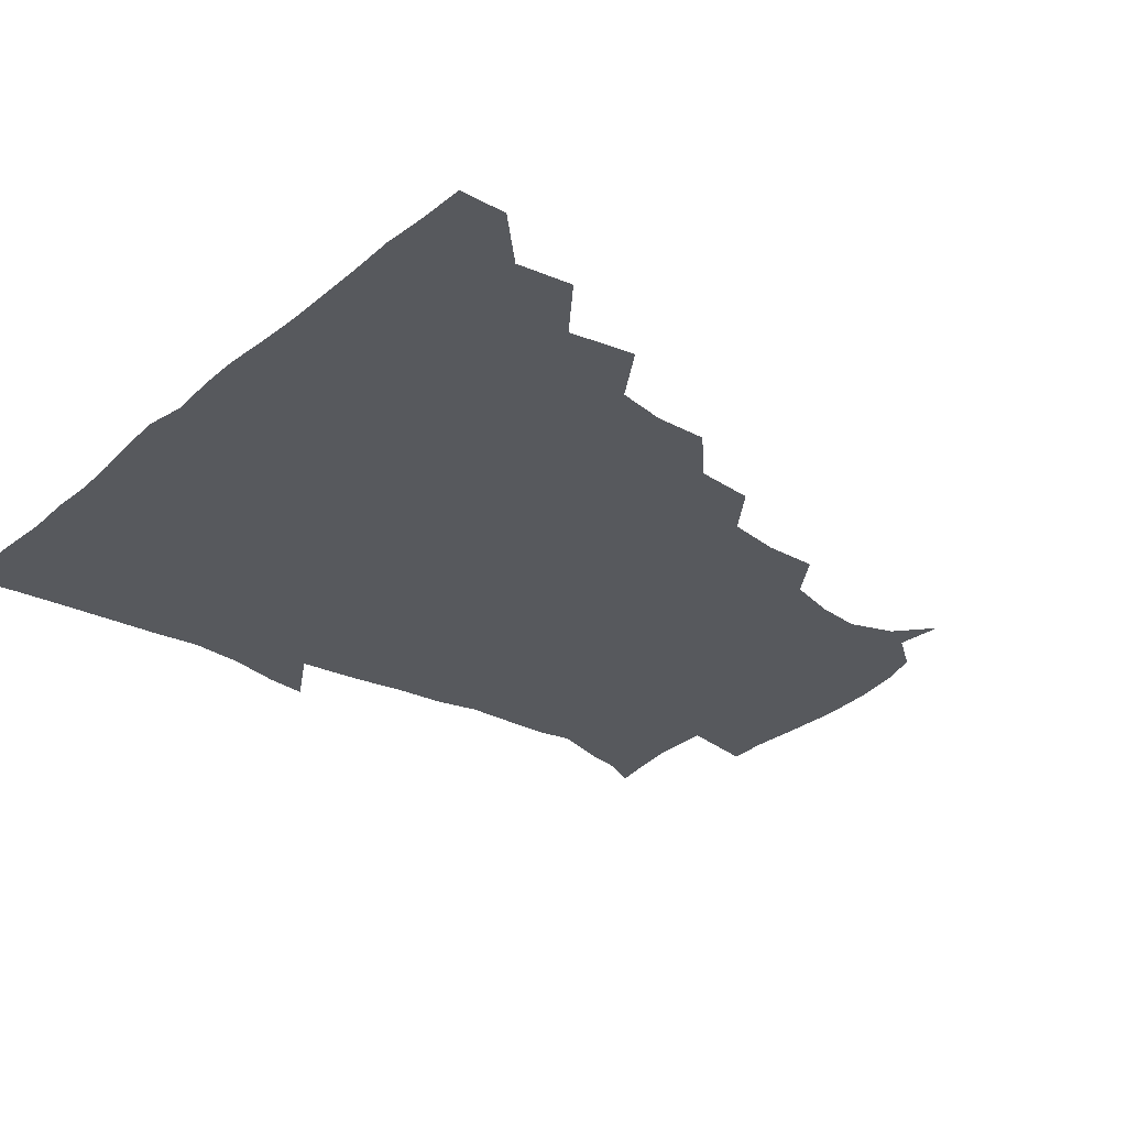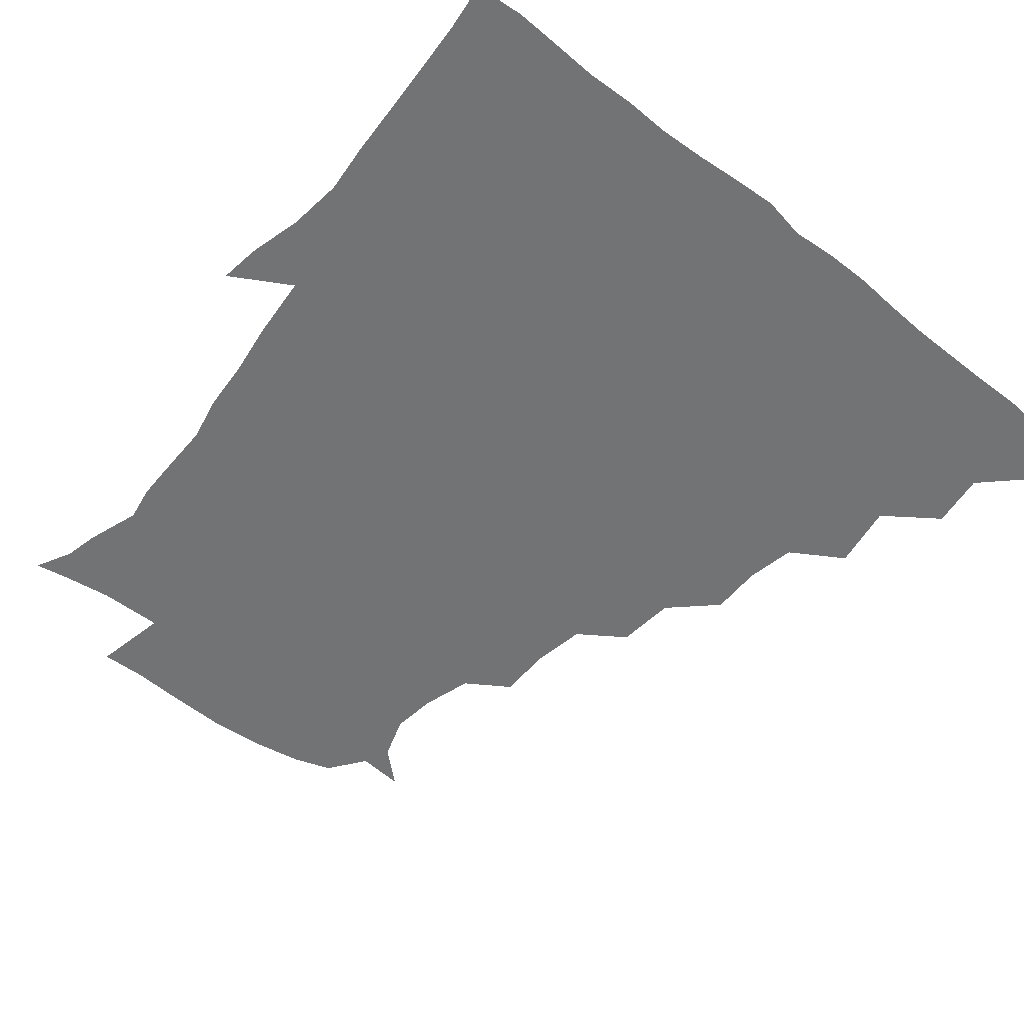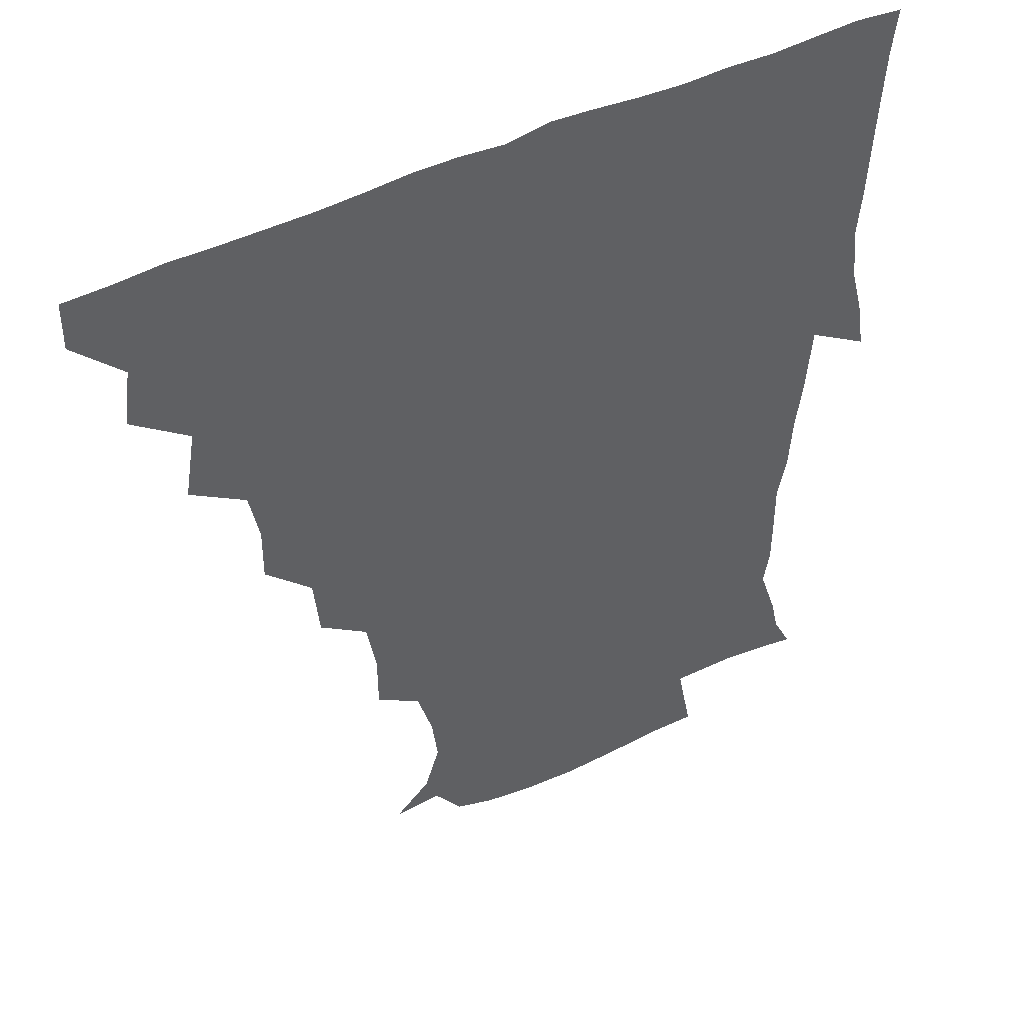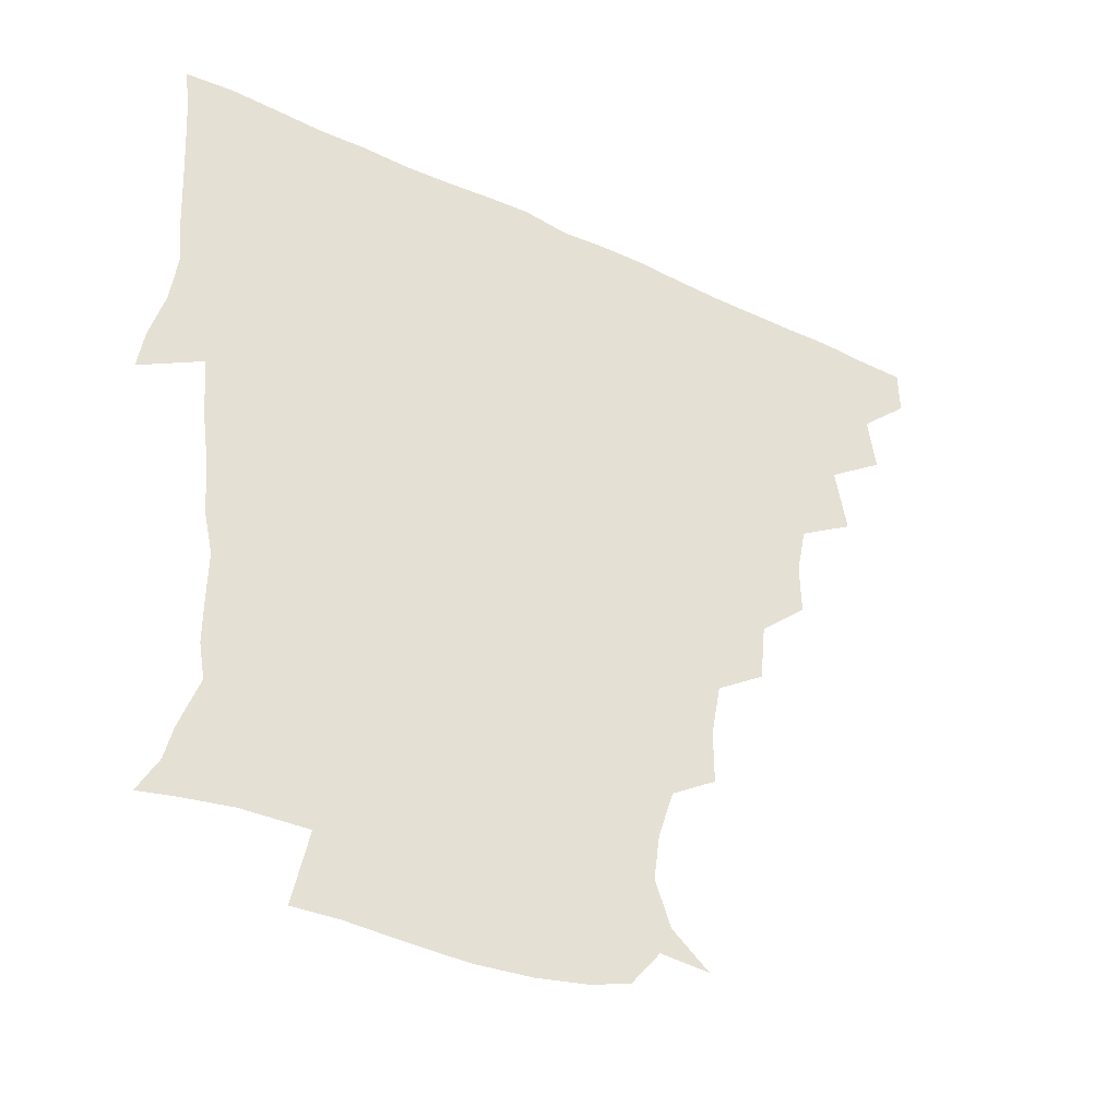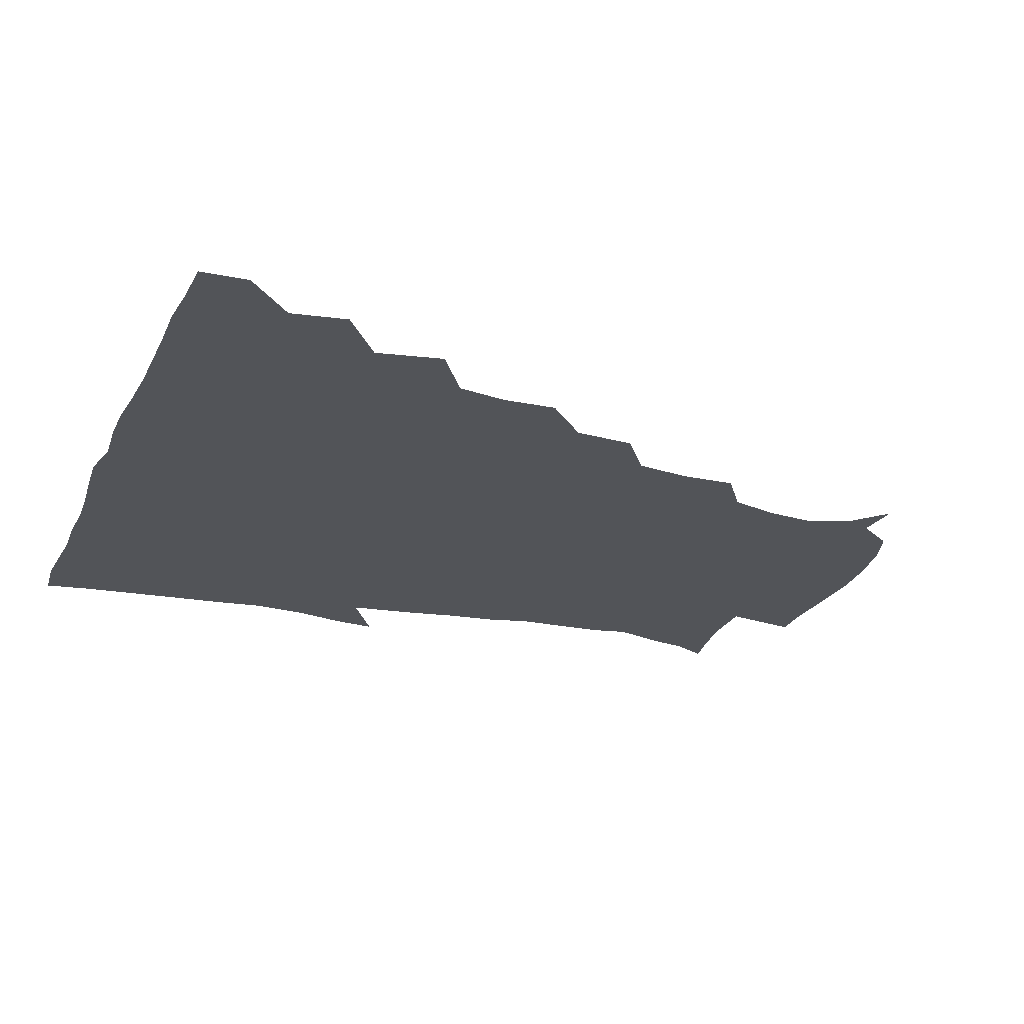
<metadata>
{"format":"obj","ext":"obj","renderer":"f3d","projection":"perspective","resolution":1024,"background":"white","views":[{"elev":-29.0,"azim":-129.4,"up":"+Z"},{"elev":-55.8,"azim":140.5,"up":"+Z"},{"elev":45.6,"azim":-30.0,"up":"+Y"},{"elev":-42.2,"azim":150.7,"up":"+Y"},{"elev":-22.8,"azim":-110.3,"up":"+Z"}]}
</metadata>
<code>
v 436 420.1 0
v 436.2 435.5 0
v 449.4 386.4 0
v 451.9 404.6 0
v 452.3 420.6 0
v 451.5 435.8 0
v 464.3 351.2 0
v 467.8 372.9 0
v 468.2 391 0
v 467.1 405.7 0
v 466.8 420.8 0
v 466.4 436.8 0
v 485.2 306.2 0
v 485.4 323.5 0
v 482.2 339.9 0
v 482.6 359.2 0
v 483.5 376.6 0
v 483.2 391.8 0
v 482.1 406.2 0
v 481.5 421.2 0
v 481.3 436.4 0
v 502.3 272.2 0
v 500.4 291.8 0
v 498.2 309.1 0
v 501.1 333 0
v 497.3 344.9 0
v 498.6 362.6 0
v 497.9 377.1 0
v 497.4 391.6 0
v 497.1 406.2 0
v 496.9 420.6 0
v 496.3 436.4 0
v 521.1 225.6 0
v 521 243.4 0
v 518 261.3 0
v 515.6 281.9 0
v 514 298 0
v 514.1 317 0
v 514.4 334.4 0
v 512.3 346.6 0
v 513.7 363.8 0
v 512.6 377.3 0
v 512.1 391.6 0
v 511.7 406.2 0
v 511.5 421 0
v 511.3 436.4 0
v 525.8 159.2 0
v 537.5 169.5 0
v 542.4 184.1 0
v 540.5 199.3 0
v 535.6 215.9 0
v 534.2 236.8 0
v 531.9 252.1 0
v 530.3 269.6 0
v 528.9 285 0
v 529 303.4 0
v 528.3 317.8 0
v 527.9 333.5 0
v 527.8 348.3 0
v 527.9 363.1 0
v 527.5 377.2 0
v 526.6 391.6 0
v 526.7 406.1 0
v 526.3 421 0
v 526.2 437.1 0
v 541.3 160.4 0
v 551 176.9 0
v 551.6 193.2 0
v 549.1 206 0
v 547.1 224.6 0
v 546.7 243 0
v 545 256.7 0
v 543.6 271.2 0
v 543.4 288.1 0
v 543 304.3 0
v 542.9 319.3 0
v 542.7 334 0
v 542.5 348.5 0
v 543.3 363.9 0
v 542.6 377.2 0
v 542 391.4 0
v 541.8 406 0
v 541.1 421.9 0
v 540.8 438.1 0
v 550.5 148 0
v 558.5 163.2 0
v 563.1 181.6 0
v 561.7 197.6 0
v 562.1 212.3 0
v 559.7 229.5 0
v 560 244.5 0
v 558.6 258.7 0
v 558.2 274.8 0
v 558.3 290.4 0
v 557.5 303.9 0
v 557.2 319.5 0
v 557.4 334.2 0
v 557 347.9 0
v 557.3 363.3 0
v 557 377.1 0
v 556.7 391.3 0
v 557.1 405.5 0
v 556.6 420.3 0
v 555.3 437.9 0
v 563 143.5 0
v 574 167.2 0
v 575.8 184.2 0
v 574.3 197.3 0
v 574 217.1 0
v 573.4 228.8 0
v 573.5 244.7 0
v 572.7 259.5 0
v 572.2 275.1 0
v 572 290.9 0
v 572.7 305.7 0
v 571.6 317.8 0
v 571.8 333.8 0
v 571.8 348.1 0
v 571.9 362.8 0
v 571.8 376.9 0
v 571.7 391.2 0
v 571.8 405.5 0
v 571.3 420.4 0
v 570.4 436.7 0
v 579.8 140.4 0
v 587.6 167.9 0
v 588.3 185.3 0
v 589.2 198.9 0
v 586.8 216.1 0
v 587.4 228 0
v 586.7 246.2 0
v 586.7 261.1 0
v 586.9 275.7 0
v 586.5 290 0
v 586.6 306.3 0
v 586.8 320.2 0
v 587 335.1 0
v 586.8 348.8 0
v 586.9 363 0
v 587 377.1 0
v 587 391.2 0
v 586.7 405.4 0
v 585.8 421.1 0
v 584.6 439 0
v 598 138.8 0
v 601.2 168.1 0
v 601.3 186.2 0
v 601.8 202.9 0
v 601.7 216.1 0
v 602.1 230.6 0
v 601 246.4 0
v 600.5 261 0
v 601.1 275.9 0
v 601 291 0
v 601.1 306.1 0
v 601.4 319.4 0
v 601.3 334.3 0
v 601.4 348.1 0
v 601.6 363.1 0
v 601.9 377.3 0
v 601.8 391.4 0
v 601.2 406.2 0
v 600.6 421.1 0
v 598.8 438.1 0
v 616.8 139.1 0
v 615.2 168 0
v 615.1 186.3 0
v 615.1 200.3 0
v 615.2 216.2 0
v 615.1 232.6 0
v 614.9 248.1 0
v 615.4 260.6 0
v 614.9 276.6 0
v 615.3 291 0
v 615.2 306.1 0
v 615.9 321 0
v 615.9 334.5 0
v 616.1 349 0
v 616.3 363.3 0
v 616.7 377.7 0
v 616.6 391.6 0
v 616.6 405.9 0
v 615.4 421.3 0
v 613.8 436.7 0
v 634.7 139.8 0
v 630 166 0
v 628.6 184.4 0
v 628.5 199.7 0
v 628.3 216.6 0
v 628.4 232.5 0
v 628.5 246.2 0
v 629.5 261.4 0
v 629.4 275.4 0
v 629.6 290.2 0
v 629.8 304.6 0
v 629.8 320.9 0
v 630.3 335.2 0
v 630.5 348.9 0
v 630.7 363.8 0
v 631.2 378 0
v 631.3 391.9 0
v 631.5 406.1 0
v 631.2 420.6 0
v 629.5 435.8 0
v 649.2 139.2 0
v 644.3 164 0
v 642.1 182.9 0
v 641.4 199.6 0
v 641.2 215.9 0
v 641.2 231.7 0
v 642.2 244.5 0
v 642.4 261.2 0
v 643.5 274.8 0
v 643.9 289.6 0
v 644.2 304 0
v 643.7 320.4 0
v 643.9 335.9 0
v 644.9 348.7 0
v 645.3 362.8 0
v 645.6 378.2 0
v 646.5 392.8 0
v 646.7 406.2 0
v 646.4 420.3 0
v 644.3 436.2 0
v 665.1 163.4 0
v 657.7 180.5 0
v 655.3 196 0
v 653.4 213.6 0
v 654.2 228.4 0
v 655.4 242 0
v 655.7 257.6 0
v 656.7 273 0
v 657.1 289.2 0
v 657.7 305.4 0
v 658.2 319.8 0
v 658 334.7 0
v 658.5 349.5 0
v 659.2 363.5 0
v 659.7 378.4 0
v 660.4 392.5 0
v 660.8 406.5 0
v 661.1 420.7 0
v 660.8 435.5 0
v 681 161 0
v 671.7 178.1 0
v 667.9 193.7 0
v 665.8 208.6 0
v 666.5 223.6 0
v 667.1 238.4 0
v 668.4 252.6 0
v 669.2 269.6 0
v 670.1 286.1 0
v 671.5 302.4 0
v 672.5 318.9 0
v 671.6 333.5 0
v 671.4 349 0
v 671.9 364.4 0
v 673.4 378.1 0
v 674.3 392.8 0
v 675.2 406.4 0
v 675.7 420.6 0
v 675.7 436.2 0
v 692.6 158.7 0
v 686.4 170.9 0
v 683.9 182 0
v 677.9 200.1 0
v 679.9 211.8 0
v 680 226.8 0
v 679.9 243.4 0
v 683 257.4 0
v 684.1 274.5 0
v 686.6 292.3 0
v 688.4 313.8 0
v 685.7 330.1 0
v 685.3 344.4 0
v 685.6 359.9 0
v 686.6 375.9 0
v 687.5 391.9 0
v 689.2 406.1 0
v 689.9 420.2 0
v 690.6 436.7 0
v 708.7 301.8 0
v 706.8 315.7 0
v 702.3 333.3 0
v 700.2 351.4 0
v 701.7 367.8 0
v 702.6 385.8 0
v 703.7 403.9 0
v 704.7 420 0
v 706.6 435.2 0
f 4 5 1
f 1 5 2
f 5 6 2
f 8 9 3
f 3 9 4
f 9 10 4
f 4 10 5
f 10 11 5
f 5 11 6
f 11 12 6
f 15 16 7
f 7 16 8
f 16 17 8
f 8 17 9
f 17 18 9
f 9 18 10
f 18 19 10
f 10 19 11
f 19 20 11
f 11 20 12
f 20 21 12
f 23 24 13
f 13 24 14
f 24 25 14
f 14 25 15
f 25 26 15
f 15 26 16
f 26 27 16
f 16 27 17
f 27 28 17
f 17 28 18
f 28 29 18
f 18 29 19
f 29 30 19
f 19 30 20
f 30 31 20
f 20 31 21
f 31 32 21
f 35 36 22
f 22 36 23
f 36 37 23
f 23 37 24
f 37 38 24
f 24 38 25
f 38 39 25
f 25 39 26
f 39 40 26
f 26 40 27
f 40 41 27
f 27 41 28
f 41 42 28
f 28 42 29
f 42 43 29
f 29 43 30
f 43 44 30
f 30 44 31
f 44 45 31
f 31 45 32
f 45 46 32
f 51 52 33
f 33 52 34
f 52 53 34
f 34 53 35
f 53 54 35
f 35 54 36
f 54 55 36
f 36 55 37
f 55 56 37
f 37 56 38
f 56 57 38
f 38 57 39
f 57 58 39
f 39 58 40
f 58 59 40
f 40 59 41
f 59 60 41
f 41 60 42
f 60 61 42
f 42 61 43
f 61 62 43
f 43 62 44
f 62 63 44
f 44 63 45
f 63 64 45
f 45 64 46
f 64 65 46
f 47 66 48
f 66 67 48
f 48 67 49
f 67 68 49
f 49 68 50
f 68 69 50
f 50 69 51
f 69 70 51
f 51 70 52
f 70 71 52
f 52 71 53
f 71 72 53
f 53 72 54
f 72 73 54
f 54 73 55
f 73 74 55
f 55 74 56
f 74 75 56
f 56 75 57
f 75 76 57
f 57 76 58
f 76 77 58
f 58 77 59
f 77 78 59
f 59 78 60
f 78 79 60
f 60 79 61
f 79 80 61
f 61 80 62
f 80 81 62
f 62 81 63
f 81 82 63
f 63 82 64
f 82 83 64
f 64 83 65
f 83 84 65
f 85 86 66
f 66 86 67
f 86 87 67
f 67 87 68
f 87 88 68
f 68 88 69
f 88 89 69
f 69 89 70
f 89 90 70
f 70 90 71
f 90 91 71
f 71 91 72
f 91 92 72
f 72 92 73
f 92 93 73
f 73 93 74
f 93 94 74
f 74 94 75
f 94 95 75
f 75 95 76
f 95 96 76
f 76 96 77
f 96 97 77
f 77 97 78
f 97 98 78
f 78 98 79
f 98 99 79
f 79 99 80
f 99 100 80
f 80 100 81
f 100 101 81
f 81 101 82
f 101 102 82
f 82 102 83
f 102 103 83
f 83 103 84
f 103 104 84
f 85 105 86
f 105 106 86
f 86 106 87
f 106 107 87
f 87 107 88
f 107 108 88
f 88 108 89
f 108 109 89
f 89 109 90
f 109 110 90
f 90 110 91
f 110 111 91
f 91 111 92
f 111 112 92
f 92 112 93
f 112 113 93
f 93 113 94
f 113 114 94
f 94 114 95
f 114 115 95
f 95 115 96
f 115 116 96
f 96 116 97
f 116 117 97
f 97 117 98
f 117 118 98
f 98 118 99
f 118 119 99
f 99 119 100
f 119 120 100
f 100 120 101
f 120 121 101
f 101 121 102
f 121 122 102
f 102 122 103
f 122 123 103
f 103 123 104
f 123 124 104
f 105 125 106
f 125 126 106
f 106 126 107
f 126 127 107
f 107 127 108
f 127 128 108
f 108 128 109
f 128 129 109
f 109 129 110
f 129 130 110
f 110 130 111
f 130 131 111
f 111 131 112
f 131 132 112
f 112 132 113
f 132 133 113
f 113 133 114
f 133 134 114
f 114 134 115
f 134 135 115
f 115 135 116
f 135 136 116
f 116 136 117
f 136 137 117
f 117 137 118
f 137 138 118
f 118 138 119
f 138 139 119
f 119 139 120
f 139 140 120
f 120 140 121
f 140 141 121
f 121 141 122
f 141 142 122
f 122 142 123
f 142 143 123
f 123 143 124
f 143 144 124
f 125 145 126
f 145 146 126
f 126 146 127
f 146 147 127
f 127 147 128
f 147 148 128
f 128 148 129
f 148 149 129
f 129 149 130
f 149 150 130
f 130 150 131
f 150 151 131
f 131 151 132
f 151 152 132
f 132 152 133
f 152 153 133
f 133 153 134
f 153 154 134
f 134 154 135
f 154 155 135
f 135 155 136
f 155 156 136
f 136 156 137
f 156 157 137
f 137 157 138
f 157 158 138
f 138 158 139
f 158 159 139
f 139 159 140
f 159 160 140
f 140 160 141
f 160 161 141
f 141 161 142
f 161 162 142
f 142 162 143
f 162 163 143
f 143 163 144
f 163 164 144
f 145 165 146
f 165 166 146
f 146 166 147
f 166 167 147
f 147 167 148
f 167 168 148
f 148 168 149
f 168 169 149
f 149 169 150
f 169 170 150
f 150 170 151
f 170 171 151
f 151 171 152
f 171 172 152
f 152 172 153
f 172 173 153
f 153 173 154
f 173 174 154
f 154 174 155
f 174 175 155
f 155 175 156
f 175 176 156
f 156 176 157
f 176 177 157
f 157 177 158
f 177 178 158
f 158 178 159
f 178 179 159
f 159 179 160
f 179 180 160
f 160 180 161
f 180 181 161
f 161 181 162
f 181 182 162
f 162 182 163
f 182 183 163
f 163 183 164
f 183 184 164
f 165 185 166
f 185 186 166
f 166 186 167
f 186 187 167
f 167 187 168
f 187 188 168
f 168 188 169
f 188 189 169
f 169 189 170
f 189 190 170
f 170 190 171
f 190 191 171
f 171 191 172
f 191 192 172
f 172 192 173
f 192 193 173
f 173 193 174
f 193 194 174
f 174 194 175
f 194 195 175
f 175 195 176
f 195 196 176
f 176 196 177
f 196 197 177
f 177 197 178
f 197 198 178
f 178 198 179
f 198 199 179
f 179 199 180
f 199 200 180
f 180 200 181
f 200 201 181
f 181 201 182
f 201 202 182
f 182 202 183
f 202 203 183
f 183 203 184
f 203 204 184
f 185 205 186
f 205 206 186
f 186 206 187
f 206 207 187
f 187 207 188
f 207 208 188
f 188 208 189
f 208 209 189
f 189 209 190
f 209 210 190
f 190 210 191
f 210 211 191
f 191 211 192
f 211 212 192
f 192 212 193
f 212 213 193
f 193 213 194
f 213 214 194
f 194 214 195
f 214 215 195
f 195 215 196
f 215 216 196
f 196 216 197
f 216 217 197
f 197 217 198
f 217 218 198
f 198 218 199
f 218 219 199
f 199 219 200
f 219 220 200
f 200 220 201
f 220 221 201
f 201 221 202
f 221 222 202
f 202 222 203
f 222 223 203
f 203 223 204
f 223 224 204
f 206 225 207
f 225 226 207
f 207 226 208
f 226 227 208
f 208 227 209
f 227 228 209
f 209 228 210
f 228 229 210
f 210 229 211
f 229 230 211
f 211 230 212
f 230 231 212
f 212 231 213
f 231 232 213
f 213 232 214
f 232 233 214
f 214 233 215
f 233 234 215
f 215 234 216
f 234 235 216
f 216 235 217
f 235 236 217
f 217 236 218
f 236 237 218
f 218 237 219
f 237 238 219
f 219 238 220
f 238 239 220
f 220 239 221
f 239 240 221
f 221 240 222
f 240 241 222
f 222 241 223
f 241 242 223
f 223 242 224
f 242 243 224
f 225 244 226
f 244 245 226
f 226 245 227
f 245 246 227
f 227 246 228
f 246 247 228
f 228 247 229
f 247 248 229
f 229 248 230
f 248 249 230
f 230 249 231
f 249 250 231
f 231 250 232
f 250 251 232
f 232 251 233
f 251 252 233
f 233 252 234
f 252 253 234
f 234 253 235
f 253 254 235
f 235 254 236
f 254 255 236
f 236 255 237
f 255 256 237
f 237 256 238
f 256 257 238
f 238 257 239
f 257 258 239
f 239 258 240
f 258 259 240
f 240 259 241
f 259 260 241
f 241 260 242
f 260 261 242
f 242 261 243
f 261 262 243
f 244 263 245
f 263 264 245
f 245 264 246
f 264 265 246
f 246 265 247
f 265 266 247
f 247 266 248
f 266 267 248
f 248 267 249
f 267 268 249
f 249 268 250
f 268 269 250
f 250 269 251
f 269 270 251
f 251 270 252
f 270 271 252
f 252 271 253
f 271 272 253
f 253 272 254
f 272 273 254
f 254 273 255
f 273 274 255
f 255 274 256
f 274 275 256
f 256 275 257
f 275 276 257
f 257 276 258
f 276 277 258
f 258 277 259
f 277 278 259
f 259 278 260
f 278 279 260
f 260 279 261
f 279 280 261
f 261 280 262
f 280 281 262
f 273 282 274
f 282 283 274
f 274 283 275
f 283 284 275
f 275 284 276
f 284 285 276
f 276 285 277
f 285 286 277
f 277 286 278
f 286 287 278
f 278 287 279
f 287 288 279
f 279 288 280
f 288 289 280
f 280 289 281
f 289 290 281

</code>
